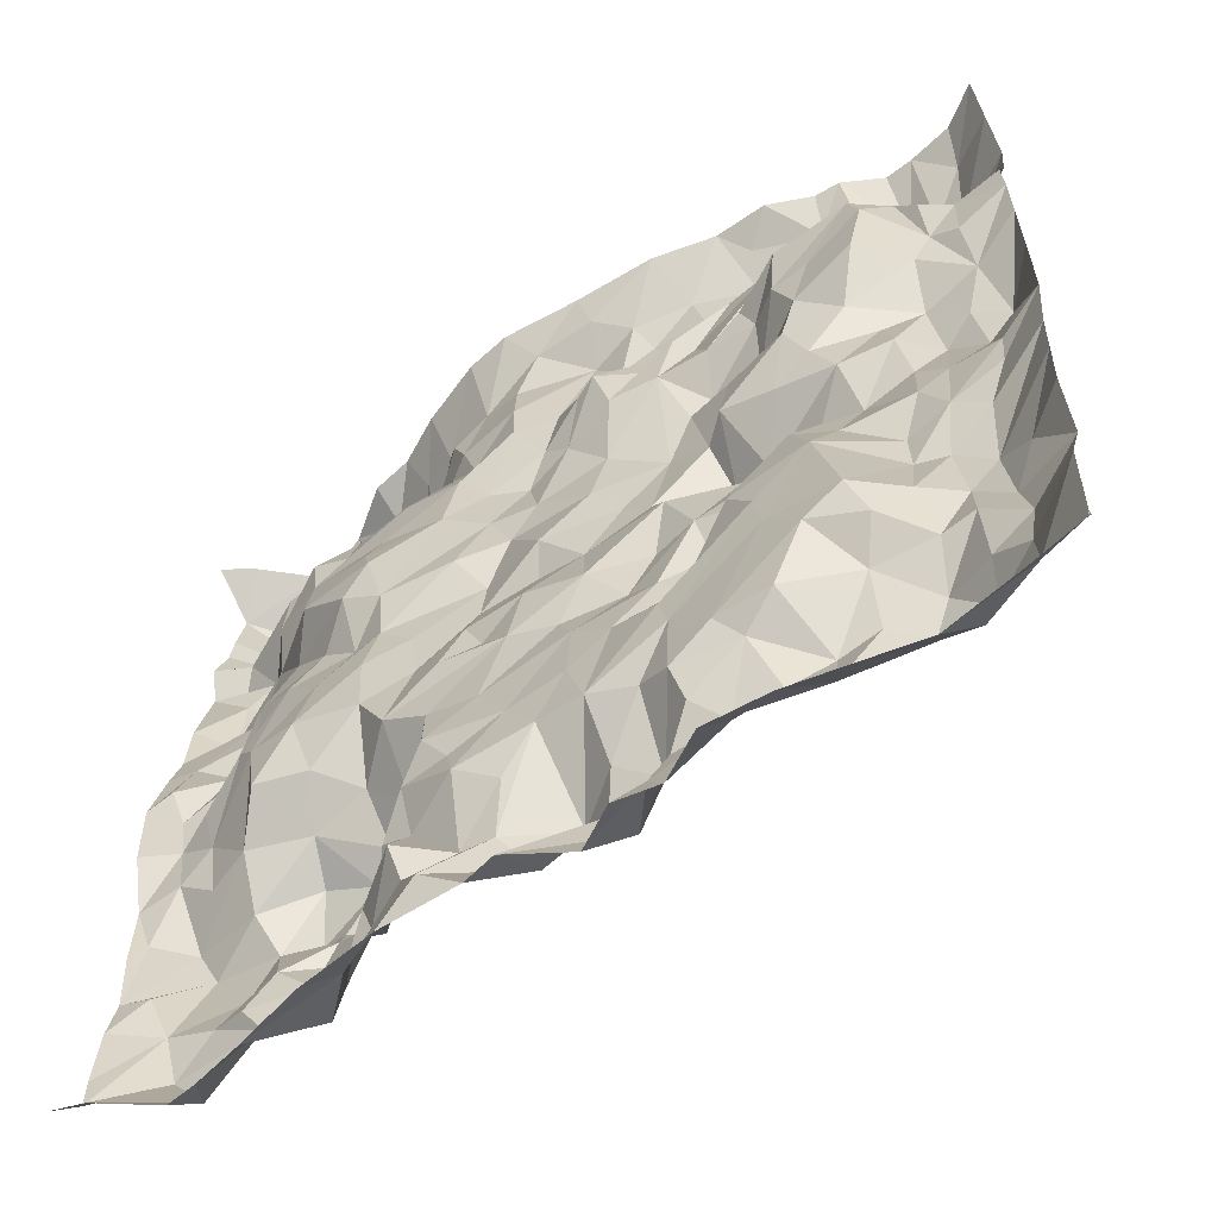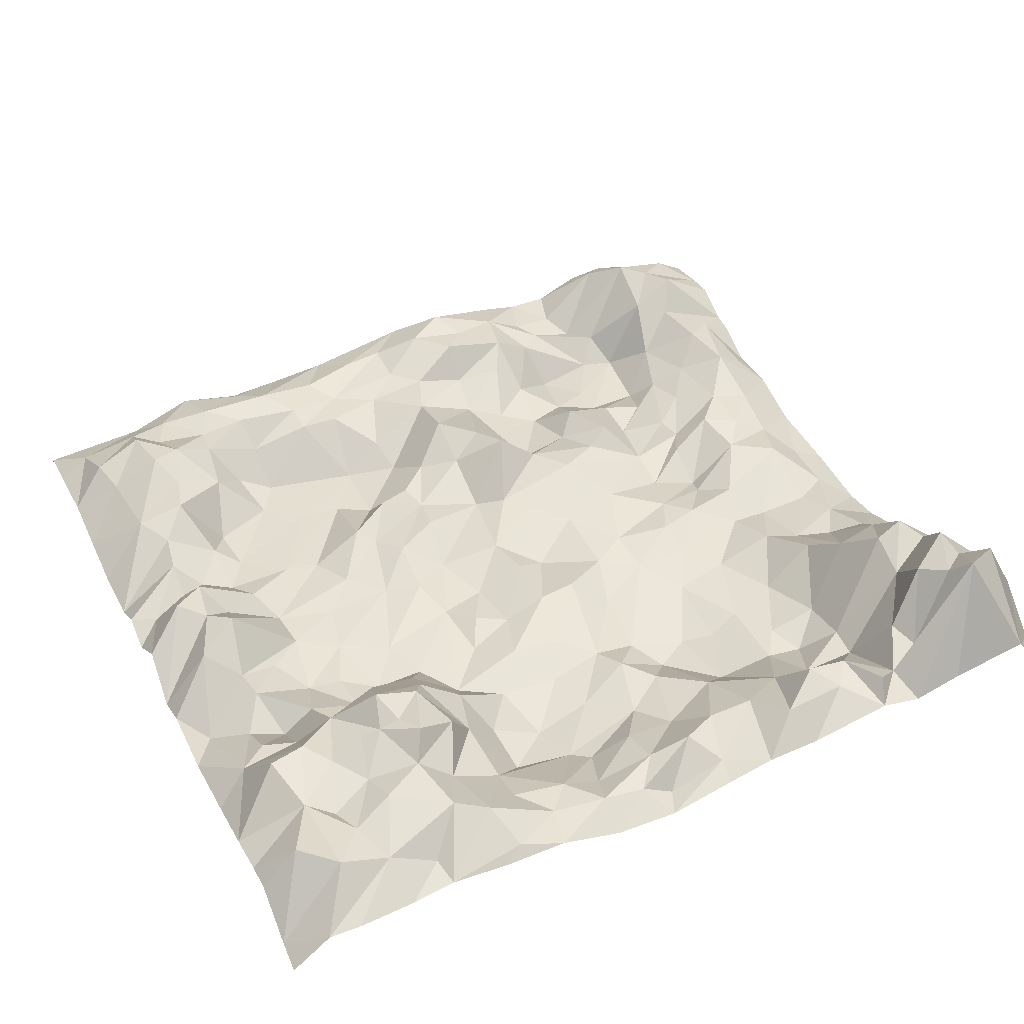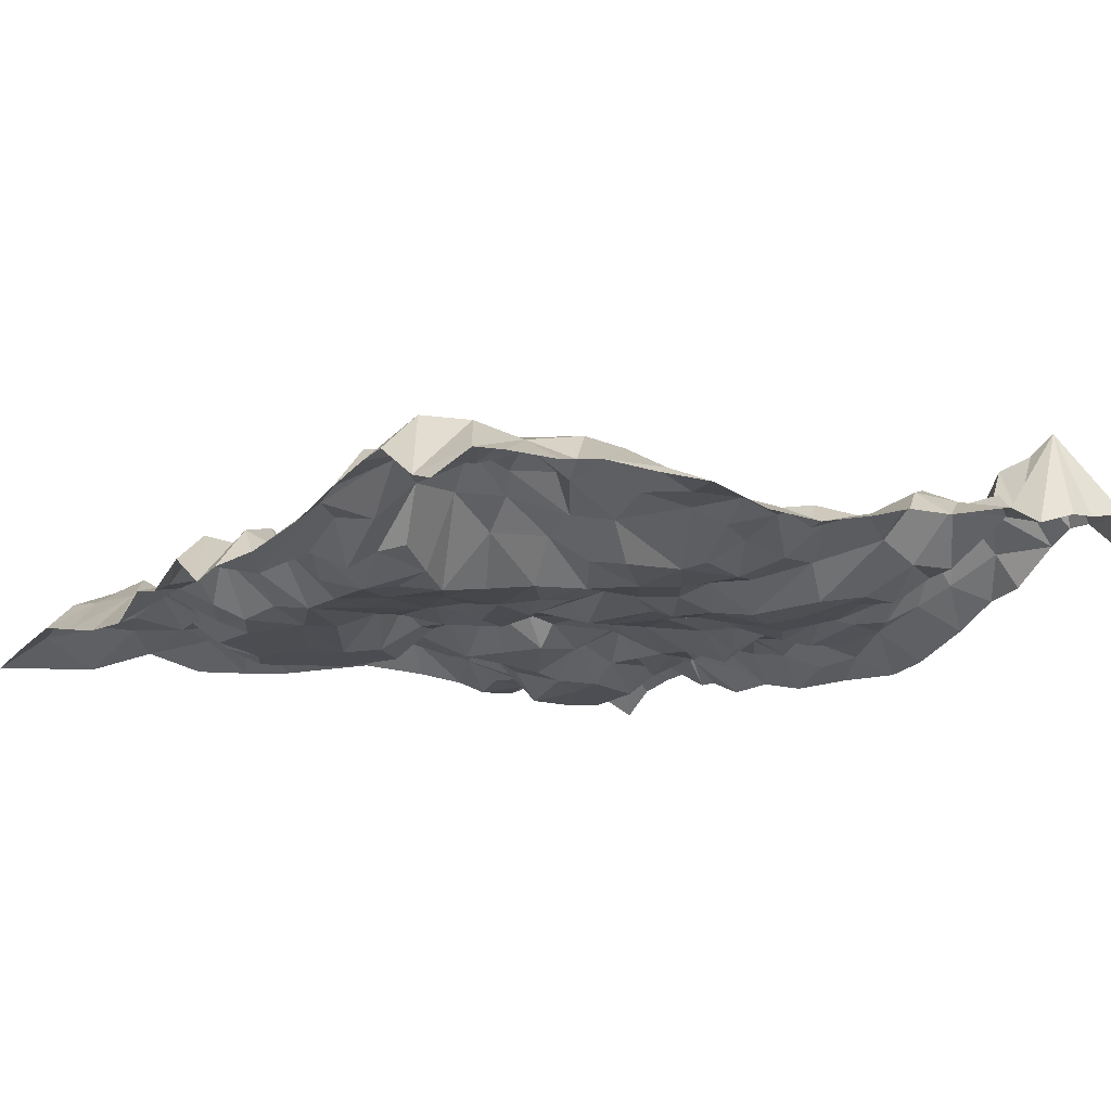
<metadata>
{"format":"obj","ext":"obj","renderer":"f3d","projection":"perspective","resolution":1024,"background":"white","views":[{"elev":-59.9,"azim":32.8,"up":"+Z"},{"elev":42.3,"azim":-114.9,"up":"+Y"},{"elev":-13.2,"azim":-125.8,"up":"+Y"}]}
</metadata>
<code>
o Cube
v 1 1 -1
v 1 -1 -1
v 1 1 1
v 1 -1 1
v -1 1 -1
v -1 -1 -1
v -1 1 1
v -1 -1 1
f 1 5 7 3
f 4 3 7 8
f 8 7 5 6
f 6 2 4 8
f 2 1 3 4
f 6 5 1 2
o poly
v -0.2818 1.211 0.3449
v -54.26 34.93 36.38
v -0.6949 12.02 124.6
v -0.3495 41.88 204.7
v 0.275 25.62 277.5
v 0.8184 30.85 346.6
v 0.4483 38.22 413.7
v 0.5748 62.18 536
v -49.55 66.39 442.4
v 0.8734 59.68 626.7
v 1.27 53.75 694.8
v 3.18 44.28 735.2
v 0.3561 47.14 783.4
v 0.2522 69.64 837
v 2.096 73.5 885
v 0.226 56.72 952.6
v 0.1901 35.18 1000
v -62.17 13.74 -1.497
v -42.82 59.85 268.3
v -38.59 101.4 845.6
v -42.64 66.04 1001
v -55.67 58.22 155.3
v -38.07 98.86 589.7
v -68.82 69.65 214.9
v -47.22 70.05 490.7
v -53.59 75.27 670.6
v -67.64 119.7 884.7
v -62.54 55.38 106.7
v -79.78 78 299.9
v -65.85 93.51 544.6
v -54.72 51.21 717
v -51.97 48.67 767.6
v -51.73 94.37 960.7
v -75.48 87.53 612.5
v -85.42 50.88 733.2
v -85.61 36.57 786.2
v -94.32 118.1 913.4
v -93.69 76.59 1001
v -69.02 64.36 373.6
v -103.8 56.12 398.9
v -101.3 64.94 134.7
v -102 69.56 489.5
v -119.2 66.46 42.34
v -112.7 90.51 100.5
v -101.6 56.46 199.8
v -105.6 51.82 705.8
v -107.3 68.48 254.6
v -117.7 84.99 655.8
v -109.7 37.32 814.9
v -144.9 28.65 -2.299
v -117.8 68.32 331.2
v -108.3 95.89 581.7
v -131 56.13 450
v -131.3 91.87 882.1
v -124.9 119.9 935
v -152 87.41 146.1
v -151 8.997 717.9
v -136.6 11.81 790.7
v -125.4 79.8 1002
v -165.2 63.16 52
v -137.8 59.33 195.9
v -146.4 41.7 260.3
v -151.6 60.47 381.4
v -144.2 58.2 580.8
v -135.8 71.04 522.2
v -149.8 13.81 827.4
v -162.1 91.52 912.3
v -170.5 57.61 1002
v -150 60.45 334.8
v -173.3 97.35 109.8
v -202 50.84 187.4
v -179.9 22.8 223.9
v -159.2 68.28 635.6
v -190.2 70.56 501.6
v -200.5 47.67 571.5
v -180.6 40.09 664
v -204.2 18.82 752.3
v -193.9 5.235 264.2
v -194.6 53.39 864.5
v -213.3 15.46 -2.085
v -207.7 75.04 130.4
v -229.9 92.35 923.1
v -207.2 83.73 957.2
v -223.6 39.29 611.9
v -221.8 10.4 373.4
v -225.7 25.25 704.7
v -199.2 56.35 1001
v -247.2 58.69 61.09
v -204.6 39.38 424.2
v -246.9 22.73 752.2
v -275.7 12.03 284.5
v -244.1 29.04 656.7
v -285.1 13.84 331.6
v -246.3 22.46 432.3
v -255.1 87.61 500.5
v -238 16.74 817.2
v -250 35.48 999.7
v -236.2 6.276 238.6
v -256.6 42.79 844.6
v -264.9 65.13 885.9
v -250.9 73.99 117.9
v -269.8 10.01 166.5
v -275.3 4.3 -1.607
v -297.3 56.23 453.8
v -266.6 45.36 587.8
v -289.1 68.78 691.4
v -283.2 63.13 973.8
v -290.9 55.65 84.98
v -279.9 47.15 754.3
v -292.9 91.15 934.4
v -301.8 93.71 538.4
v -331.1 12.48 172.1
v -327.1 50.49 417.7
v -322.4 72.1 497.8
v -317.6 50.96 665.8
v -309.5 54.02 853.7
v -308.5 27.24 143.4
v -325.6 43.49 604.1
v -296.2 45.48 798.3
v -311.3 38.7 1001
v -311.8 17.86 369.4
v -350.4 72.89 892.5
v -350.6 78.9 714.8
v -336 45.07 754.8
v -343.9 1.885 0.05358
v -361.4 67.74 938
v -340 53.02 76.28
v -376.9 20.34 222
v -387.3 21.53 261.5
v -380.6 52.71 324.2
v -353.3 64.65 374.3
v -357.4 59.57 805.1
v -362.3 48.33 427.5
v -393.6 48.33 496.4
v -346.6 107.4 556.3
v -383.6 22.16 999.3
v -369.4 32.37 105.6
v -371.2 69.21 684.2
v -377.1 17.6 143.2
v -354.1 70.82 602.6
v -392.2 42.14 750.8
v -391.3 30.79 -0.8257
v -402.1 78.08 632.6
v -374.3 45.28 820.7
v -391 73.98 855.4
v -397.7 51.91 72.55
v -411.8 52.41 800.3
v -411.8 72.35 896
v -412.1 38.31 28.32
v -436.5 52.73 368.3
v -409 57.09 421.3
v -400.5 43.64 343.1
v -414.7 61.85 528.7
v -427.6 55.16 933.5
v -418.6 79.03 88.9
v -412.4 29.93 162
v -461.9 57.43 670
v -437.7 22.31 -2.315
v -440.3 31.5 284.5
v -448.9 65.9 867.6
v -477.3 20.33 999.9
v -471.3 33.59 411.9
v -446.5 62.71 559.1
v -476.5 49.98 599.5
v -446.4 36.55 748.9
v -468.6 35.05 962.9
v -482.3 51.08 0.8309
v -451.7 90.59 49.6
v -461.8 21.32 179.9
v -482.7 50.54 485.4
v -457.9 57.24 113.1
v -484.7 34.9 323.7
v -459.7 26.59 802.2
v -484.1 26.05 244.2
v -483.1 68.25 916.1
v -504.2 42.66 364.4
v -505.6 52.14 730
v -475 80.47 80.64
v -507.5 95.88 104.1
v -525.5 35.73 532.9
v -537.8 31.47 436
v -484.5 36.74 795.6
v -540.4 14.67 -2.128
v -521.4 56.49 824.5
v -512.9 24 184
v -555.5 34.28 379.6
v -540 79.94 54.22
v -536.5 54.53 496.2
v -539.7 51.14 642.5
v -538.9 38.15 961.1
v -535.6 54.75 758.5
v -551.9 33.47 142
v -565.4 37.52 855.9
v -568.8 45.28 914.1
v -569.2 53.71 92.65
v -568.8 50.75 598.3
v -547.1 25.91 232.8
v -579 28.74 289.3
v -556.2 60.62 705.4
v -566.1 39.14 810.1
v -577.2 24.48 -0.5484
v -594.6 18.94 172
v -589.4 42.45 407.8
v -607 38.56 445.3
v -605.4 25.54 210.2
v -617.7 13.61 29.65
v -606.3 54.01 99.05
v -636.4 29.48 307.4
v -604.4 56.68 497.3
v -567.1 14.6 1000
v -632 21.3 252.1
v -597.1 46.95 714
v -627.8 28.33 388.7
v -592.9 45.3 647.1
v -615 56.56 930.5
v -618.1 23.81 1000
v -623.9 33.16 584
v -627.9 34.31 753.4
v -640.4 53.95 862.9
v -599.1 57.75 542.6
v -685.7 27.8 339.4
v -642.8 31.31 685.4
v -628 59.11 822.5
v -650.5 35.89 72.23
v -654 47.46 153.7
v -659 32.85 213.6
v -664.4 25.14 -1.138
v -658.7 22.84 114.2
v -671.9 40.83 489.1
v -704.6 23.68 578.7
v -658 58.81 903.3
v -679.6 79.88 938.7
v -691.1 53.1 1001
v -699.7 41.85 785
v -687.1 79.95 277.9
v -708 35.18 526.1
v -687.5 50.74 169.8
v -665.6 43.02 428.1
v -719.2 15.34 645.9
v -708.7 111.8 216.5
v -693.5 89.02 844.4
v -729.2 68.77 39.43
v -714.5 26.2 390
v -699.8 64.28 73.44
v -720.7 36.43 722.1
v -733.2 131.9 913.9
v -713.8 65.49 113.1
v -730.3 107.3 153.5
v -717.8 25.32 461.7
v -747 16.62 602.1
v -732.1 23.84 682.3
v -739.5 123.8 862.7
v -723.6 100.1 952.4
v -728.5 111.5 271
v -733.3 73.21 323.2
v -751.6 38.77 -0.5349
v -744.2 82.89 1003
v -754.5 149.2 204.3
v -774.4 28.46 476.4
v -773.5 42.61 747.6
v -770.2 121.1 103.4
v -787 18.12 406.7
v -747.2 47.05 541.4
v -755 132.1 256.2
v -795.9 81.36 306.9
v -776.4 40.2 347.9
v -785.7 47.19 570.7
v -784.9 162.7 886.7
v -777.7 118.6 60.77
v -790.5 128.4 194
v -810.7 41.86 722.3
v -775.2 59.13 805
v -803.9 118.1 127.2
v -792.9 138.5 217.3
v -818.8 37.95 522.5
v -807.3 28.29 654.3
v -782 178.3 917.4
v -795.9 134.6 168.7
v -785 131.5 971.4
v -791.3 91.74 1002
v -823.8 58.98 -1.57
v -809.5 122.2 279.1
v -843.4 28.6 420.5
v -814.4 39.05 764.8
v -833.8 71.12 805
v -815.5 173 932.8
v -825.3 148.3 232.1
v -835.5 63.72 617.5
v -837.9 105.6 158.5
v -833.8 27.25 353.6
v -838 149.2 882.1
v -840.9 103.2 77.53
v -861.4 94.26 107.6
v -855 124.6 215.7
v -846.7 134.7 1005
v -864.2 63.75 315
v -852 212.8 928.1
v -867.6 96.15 254.7
v -884.6 90.03 682.8
v -878.7 72.57 -1.383
v -883.8 123.1 166.8
v -863.4 35.14 441.1
v -875.6 69.98 736.7
v -883.9 148.9 996.7
v -885.7 200.2 875
v -874.3 73.85 799.8
v -879.6 195.1 940
v -900.3 105 119.5
v -917.7 75.24 375.6
v -874.3 64.1 485.4
v -867.6 54.15 548.3
v -915.6 104 628.1
v -912.6 77.88 -1.186
v -944.2 115.1 267.9
v -909.9 93.59 577.5
v -916.8 215.8 896.8
v -910.3 118.9 41.68
v -927.7 125.5 229.2
v -913.7 82.64 312
v -922 62.32 419.8
v -926 82.03 487
v -907.1 138.3 832.9
v -943.8 112.9 82.98
v -919.3 233.1 953
v -951.6 100.8 139
v -929.9 141.2 701.2
v -926.3 129.5 752.5
v -911.5 149.3 999.8
v -931.5 98.79 535.2
v -959.1 119.8 803.9
v -954.2 79.9 346.2
v -968.2 39.51 -0.4228
v -970.2 83.33 561.7
v -940.5 132.6 844.3
v -999.8 137.1 959.9
v -962.3 81.19 407.9
v -966 77.32 457.6
v -958 125.9 727.7
v -939.2 241.5 913.1
v -965.7 100.7 999
v -967.6 85.88 190.1
v -988.3 88.41 286.2
v -964.7 124.2 654.4
v -999.7 80.1 196.6
v -971.4 59.74 493.8
v -1001 91.56 610
v -975.9 137.5 775.2
v -1002 116.3 765.2
v -1000 71.04 147.4
v -1002 60.98 408
v -999.9 94.87 673.6
v -1000 126.3 902.3
v -1002 66.57 44.14
v -1001 58.68 481.3
v -1002 106.2 814.3
v -1003 123.6 868.2
v -1001 80.05 1001
v -1001 29.39 -0.7655
v -1004 68.89 81.05
v -1001 77.73 263.6
v -1001 78.82 335.6
v -999.6 76.34 557.6
f 9 10 11
f 15 17 16
f 21 28 22
f 11 30 12
f 12 27 13
f 16 31 18
f 18 31 19
f 22 28 23
f 24 41 25
f 17 33 16
f 21 40 28
f 27 14 13
f 16 38 31
f 31 34 19
f 19 34 20
f 20 40 21
f 28 35 23
f 23 35 24
f 26 10 9
f 30 32 12
f 27 37 14
f 33 38 16
f 34 39 20
f 39 40 20
f 35 41 24
f 32 27 12
f 25 41 29
f 10 36 11
f 11 36 30
f 15 47 17
f 42 34 31
f 32 37 27
f 48 33 17
f 31 38 42
f 40 44 28
f 35 45 41
f 41 46 29
f 37 15 14
f 34 43 39
f 36 49 30
f 37 47 15
f 47 48 17
f 39 43 40
f 28 44 35
f 45 46 41
f 51 36 10
f 49 53 30
f 30 53 32
f 50 38 33
f 34 54 43
f 43 44 40
f 44 57 35
f 26 58 10
f 10 58 51
f 51 52 36
f 52 49 36
f 53 55 32
f 32 55 37
f 48 50 33
f 42 56 34
f 50 60 38
f 38 60 42
f 60 56 42
f 34 56 54
f 35 62 45
f 53 69 55
f 55 59 37
f 37 59 47
f 59 48 47
f 48 61 50
f 66 57 43
f 43 57 44
f 57 62 35
f 45 63 46
f 49 64 53
f 63 67 46
f 51 68 52
f 71 61 48
f 50 73 60
f 56 84 54
f 84 65 54
f 65 66 54
f 54 66 43
f 66 74 57
f 74 62 57
f 62 63 45
f 64 69 53
f 69 70 55
f 55 70 59
f 59 77 48
f 61 73 50
f 73 72 60
f 60 72 56
f 62 75 63
f 52 64 49
f 72 81 56
f 63 76 67
f 69 80 70
f 48 77 71
f 81 84 56
f 75 76 63
f 68 78 52
f 52 78 64
f 64 79 69
f 59 70 77
f 74 87 62
f 58 68 51
f 61 82 73
f 69 79 80
f 80 86 70
f 70 86 77
f 82 72 73
f 87 75 62
f 58 88 68
f 64 89 79
f 97 82 61
f 82 83 72
f 72 83 81
f 65 85 66
f 66 85 74
f 75 90 76
f 90 91 76
f 78 89 64
f 71 97 61
f 83 92 81
f 92 84 81
f 87 90 75
f 77 93 71
f 84 94 65
f 94 85 65
f 96 78 68
f 77 86 93
f 93 97 71
f 91 95 76
f 88 96 68
f 80 106 86
f 85 98 74
f 74 104 87
f 96 89 78
f 86 99 93
f 82 103 83
f 92 100 84
f 86 106 99
f 99 101 93
f 102 82 97
f 84 100 94
f 94 98 85
f 98 104 74
f 91 105 95
f 89 109 79
f 79 106 80
f 93 102 97
f 102 103 82
f 104 107 87
f 96 109 89
f 109 110 79
f 110 106 79
f 87 108 90
f 102 112 103
f 103 119 83
f 83 113 92
f 94 114 98
f 107 108 87
f 91 115 105
f 111 96 88
f 96 116 109
f 119 113 83
f 113 100 92
f 114 117 98
f 98 117 104
f 90 118 91
f 91 118 115
f 100 114 94
f 107 124 108
f 110 120 106
f 101 129 93
f 93 129 102
f 103 122 119
f 123 114 100
f 117 127 104
f 104 127 107
f 109 125 110
f 126 123 100
f 90 108 118
f 116 125 109
f 125 120 110
f 106 120 99
f 129 121 102
f 102 121 112
f 113 126 100
f 115 128 105
f 111 133 96
f 108 130 118
f 96 133 116
f 112 122 103
f 114 131 117
f 116 135 125
f 112 141 122
f 119 126 113
f 131 132 117
f 117 132 127
f 123 131 114
f 127 132 107
f 108 124 130
f 118 128 115
f 133 135 116
f 135 145 125
f 120 136 99
f 99 136 101
f 101 138 129
f 132 140 107
f 107 140 124
f 118 130 134
f 118 134 128
f 136 137 101
f 137 138 101
f 139 121 129
f 121 141 112
f 122 143 119
f 119 143 126
f 126 148 123
f 141 142 122
f 123 146 131
f 140 152 124
f 125 147 120
f 143 148 126
f 124 152 130
f 133 150 135
f 125 145 147
f 142 143 122
f 123 148 146
f 132 149 140
f 129 138 139
f 139 138 160
f 160 141 139
f 139 141 121
f 151 146 148
f 153 130 152
f 135 154 145
f 146 149 131
f 156 134 130
f 150 157 135
f 157 154 135
f 147 136 120
f 160 158 141
f 141 159 142
f 143 161 148
f 131 149 132
f 149 152 140
f 153 156 130
f 134 144 128
f 147 164 136
f 158 159 141
f 155 153 152
f 156 162 134
f 154 163 145
f 163 147 145
f 167 160 138
f 142 161 143
f 161 151 148
f 134 162 144
f 165 149 151
f 151 149 146
f 149 173 152
f 150 166 157
f 136 177 137
f 137 167 138
f 155 181 153
f 181 168 153
f 168 156 153
f 147 163 164
f 164 177 136
f 161 171 151
f 173 155 152
f 162 174 144
f 174 169 144
f 166 175 157
f 157 176 154
f 154 176 163
f 163 179 164
f 158 170 159
f 172 165 151
f 149 165 173
f 175 176 157
f 186 179 163
f 177 167 137
f 167 180 160
f 180 158 160
f 159 170 142
f 142 178 161
f 173 181 155
f 176 186 163
f 164 179 177
f 177 182 167
f 170 178 142
f 171 172 151
f 156 168 162
f 168 183 162
f 183 174 162
f 187 177 179
f 181 190 168
f 180 184 158
f 165 185 173
f 185 181 173
f 186 187 179
f 184 170 158
f 161 178 171
f 188 172 171
f 187 193 177
f 193 182 177
f 182 180 167
f 178 188 171
f 185 190 181
f 175 191 176
f 191 186 176
f 194 189 170
f 170 189 178
f 165 197 185
f 192 168 190
f 192 183 168
f 178 196 188
f 183 198 174
f 186 195 187
f 182 205 180
f 172 197 165
f 185 199 190
f 190 199 192
f 174 198 169
f 186 191 195
f 193 205 182
f 184 194 170
f 192 201 183
f 189 196 178
f 188 204 172
f 185 207 199
f 183 202 198
f 205 206 180
f 204 197 172
f 198 218 169
f 187 203 193
f 193 203 200
f 180 206 184
f 199 208 192
f 208 201 192
f 191 209 195
f 195 203 187
f 206 194 184
f 194 211 189
f 212 196 189
f 196 217 188
f 188 228 204
f 197 207 185
f 210 193 200
f 197 222 207
f 220 208 199
f 183 201 202
f 214 203 195
f 193 210 205
f 211 212 189
f 207 220 199
f 209 214 195
f 203 215 200
f 200 215 210
f 210 213 205
f 206 216 194
f 212 217 196
f 204 222 197
f 205 219 206
f 217 228 188
f 225 222 204
f 202 223 198
f 213 219 205
f 194 221 211
f 228 225 204
f 222 220 207
f 220 226 208
f 226 231 208
f 208 231 201
f 227 202 201
f 202 227 223
f 198 223 218
f 214 215 203
f 222 230 220
f 231 227 201
f 223 224 218
f 209 235 214
f 215 233 210
f 210 234 213
f 216 229 194
f 194 229 221
f 230 226 220
f 214 232 215
f 215 236 233
f 233 234 210
f 213 234 219
f 206 219 216
f 217 237 228
f 225 238 222
f 227 239 223
f 223 240 224
f 232 236 215
f 221 212 211
f 212 246 217
f 238 230 222
f 221 246 212
f 226 242 231
f 239 240 223
f 240 241 224
f 219 243 216
f 246 237 217
f 244 225 228
f 214 250 232
f 245 234 233
f 229 246 221
f 228 237 244
f 238 247 230
f 234 248 219
f 248 243 219
f 242 249 231
f 235 250 214
f 236 255 233
f 245 248 234
f 243 229 216
f 244 238 225
f 226 253 242
f 231 249 227
f 250 252 232
f 232 252 236
f 230 253 226
f 240 261 241
f 252 255 236
f 255 256 233
f 233 256 245
f 246 229 251
f 246 251 237
f 251 257 237
f 247 259 230
f 227 260 239
f 254 240 239
f 258 247 238
f 230 259 253
f 242 280 249
f 249 260 227
f 239 260 254
f 256 248 245
f 248 262 243
f 243 263 229
f 264 250 235
f 257 244 237
f 250 255 252
f 262 263 243
f 267 244 257
f 268 242 253
f 240 254 261
f 261 265 241
f 255 269 256
f 256 266 248
f 248 266 262
f 251 270 257
f 244 271 238
f 268 280 242
f 280 260 249
f 250 269 255
f 266 272 262
f 263 251 229
f 274 270 251
f 238 271 258
f 262 273 263
f 263 274 251
f 267 271 244
f 260 276 254
f 250 277 269
f 256 278 266
f 275 258 271
f 259 279 253
f 269 281 256
f 281 278 256
f 278 282 266
f 266 282 272
f 257 270 267
f 284 247 258
f 276 285 254
f 254 285 261
f 281 286 278
f 272 273 262
f 273 274 263
f 283 275 271
f 247 284 259
f 285 287 261
f 261 287 265
f 287 288 265
f 267 283 271
f 279 268 253
f 280 276 260
f 264 289 250
f 250 289 277
f 272 290 273
f 270 291 267
f 259 284 279
f 268 292 280
f 280 293 276
f 272 295 290
f 275 296 258
f 258 296 284
f 292 293 280
f 285 294 287
f 281 297 286
f 282 295 272
f 274 298 270
f 276 299 285
f 285 299 294
f 273 298 274
f 267 291 283
f 268 279 292
f 294 303 287
f 303 288 287
f 277 300 269
f 300 281 269
f 278 295 282
f 293 299 276
f 289 300 277
f 300 301 281
f 286 297 278
f 278 302 295
f 270 298 291
f 291 310 283
f 275 319 296
f 297 302 278
f 273 304 298
f 283 319 275
f 302 290 295
f 290 306 273
f 284 307 279
f 299 305 294
f 294 305 303
f 289 308 300
f 301 297 281
f 297 309 302
f 273 306 304
f 279 311 292
f 292 311 293
f 302 306 290
f 296 307 284
f 307 311 279
f 311 314 293
f 299 313 305
f 318 283 310
f 318 319 283
f 314 299 293
f 315 303 305
f 298 304 291
f 304 317 291
f 291 317 310
f 319 323 296
f 323 320 296
f 320 307 296
f 303 315 312
f 308 325 300
f 300 316 301
f 301 316 297
f 306 322 304
f 330 313 299
f 313 324 305
f 324 315 305
f 316 309 297
f 302 326 306
f 327 317 304
f 318 329 319
f 308 321 325
f 300 331 316
f 326 322 306
f 304 322 327
f 310 328 318
f 311 335 314
f 314 330 299
f 347 332 315
f 315 332 312
f 325 331 300
f 309 326 302
f 317 328 310
f 307 334 311
f 324 347 315
f 328 329 318
f 319 337 323
f 320 351 307
f 314 338 330
f 332 336 312
f 316 333 309
f 309 333 326
f 329 337 319
f 351 334 307
f 311 334 335
f 330 342 313
f 342 324 313
f 335 338 314
f 321 340 325
f 325 340 331
f 322 339 327
f 327 339 317
f 328 344 329
f 337 341 323
f 332 343 336
f 343 348 336
f 331 333 316
f 317 344 328
f 323 341 320
f 334 346 335
f 342 347 324
f 347 343 332
f 333 349 326
f 350 339 322
f 344 345 329
f 345 337 329
f 353 341 337
f 330 338 342
f 326 352 322
f 339 344 317
f 345 353 337
f 320 354 351
f 351 346 334
f 335 355 338
f 340 361 331
f 349 352 326
f 352 350 322
f 346 356 335
f 356 355 335
f 338 347 342
f 347 360 343
f 361 333 331
f 333 357 349
f 341 354 320
f 351 359 346
f 359 356 346
f 357 352 349
f 352 368 350
f 339 369 344
f 344 358 345
f 338 363 347
f 363 364 347
f 340 366 361
f 361 367 333
f 333 367 357
f 350 369 339
f 345 362 353
f 353 362 341
f 362 370 341
f 370 354 341
f 350 368 369
f 369 358 344
f 358 362 345
f 354 359 351
f 355 356 338
f 356 363 338
f 347 364 360
f 343 365 348

</code>
